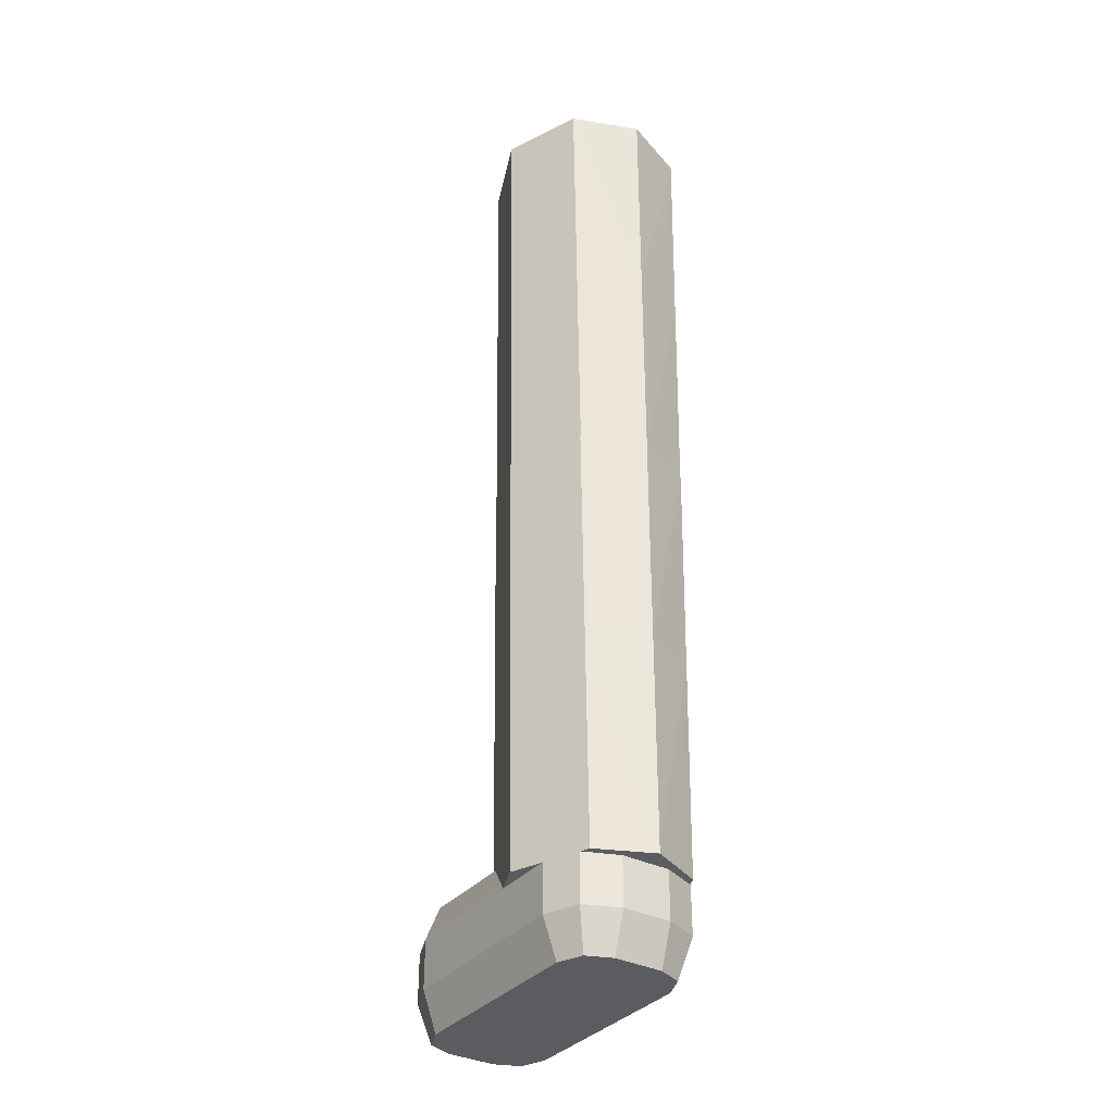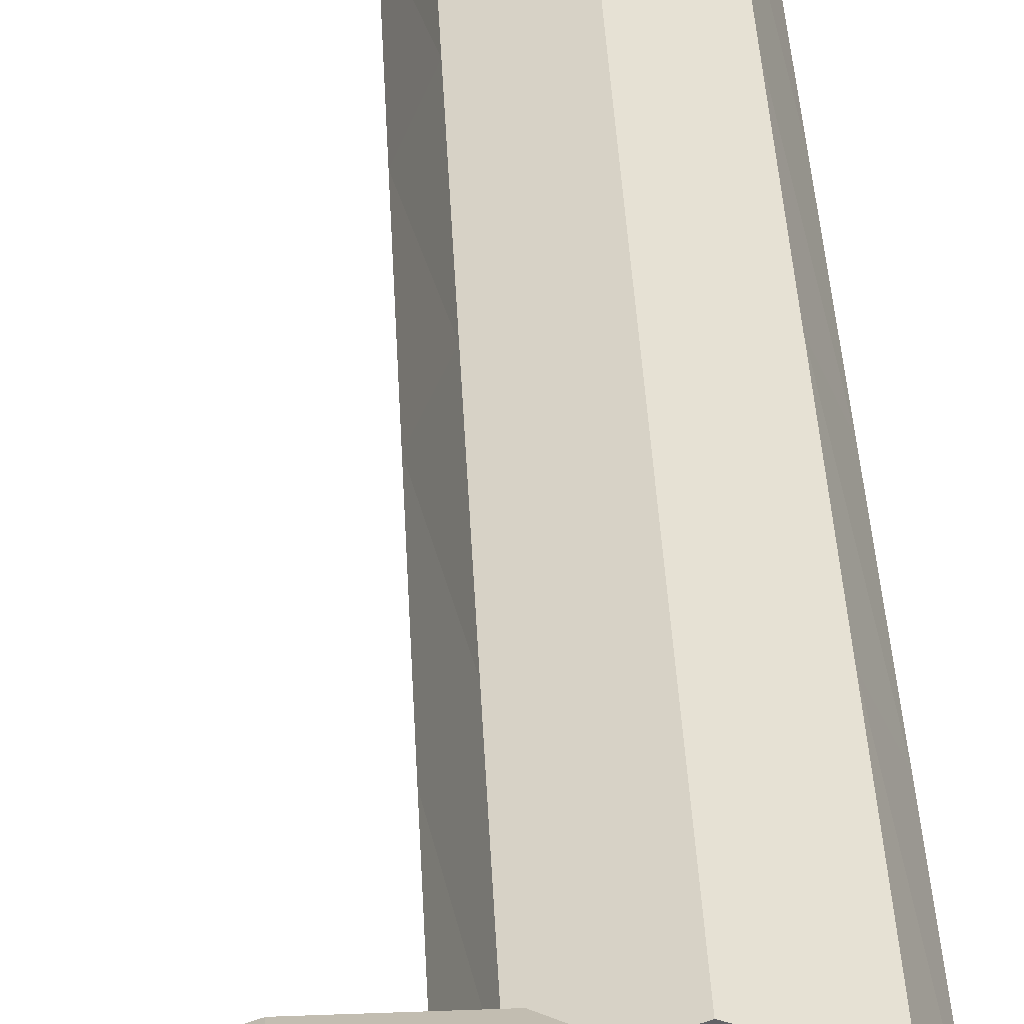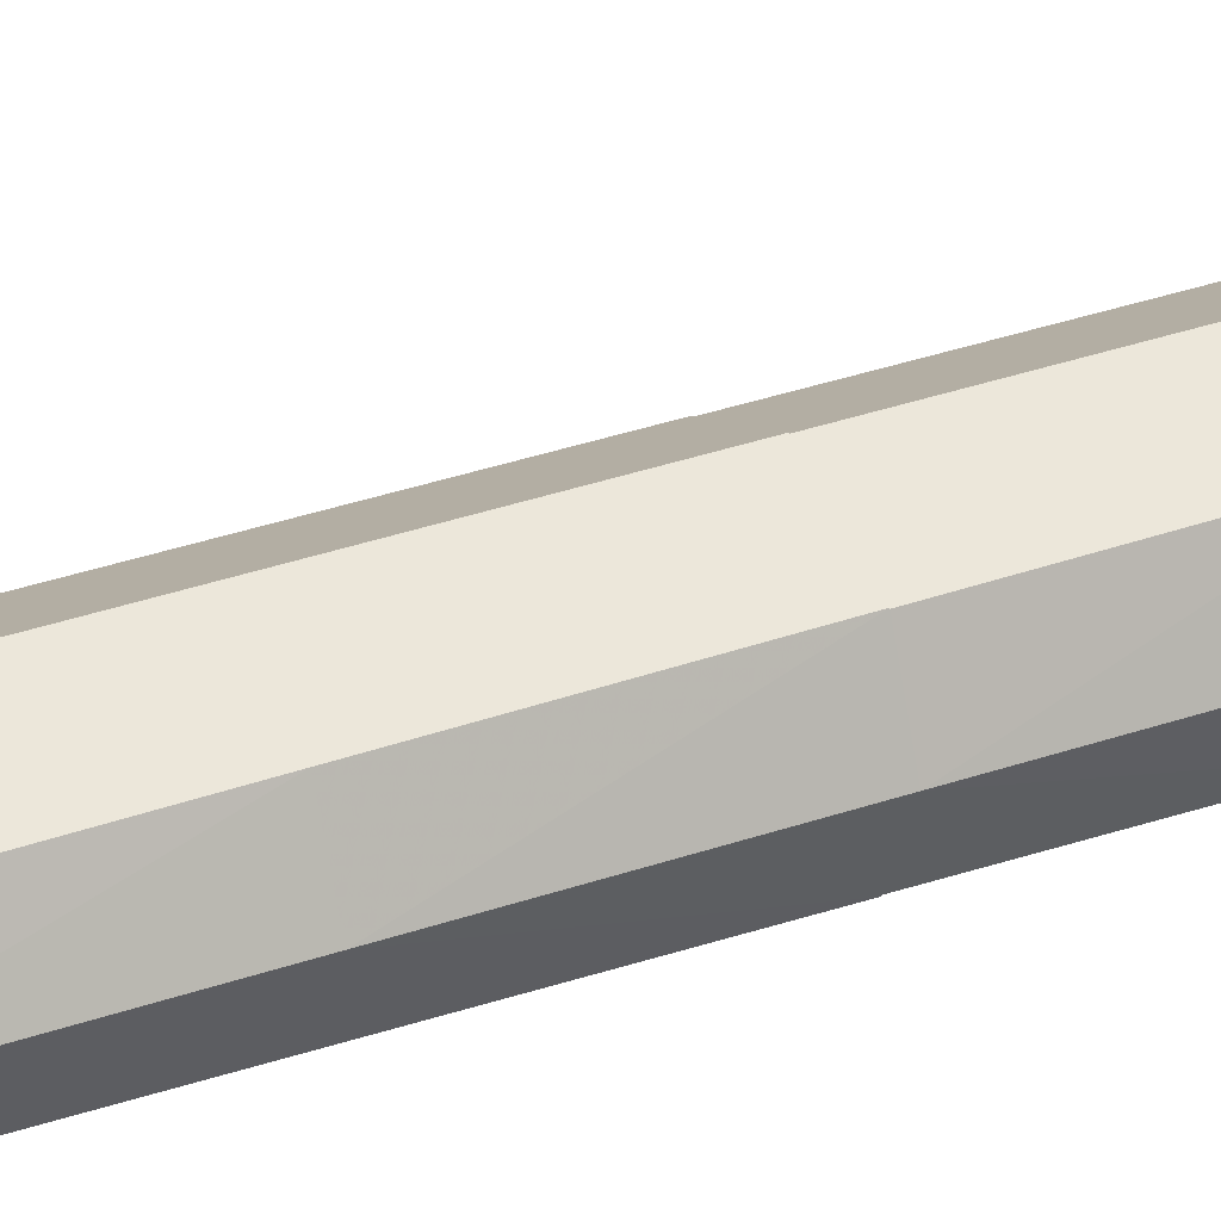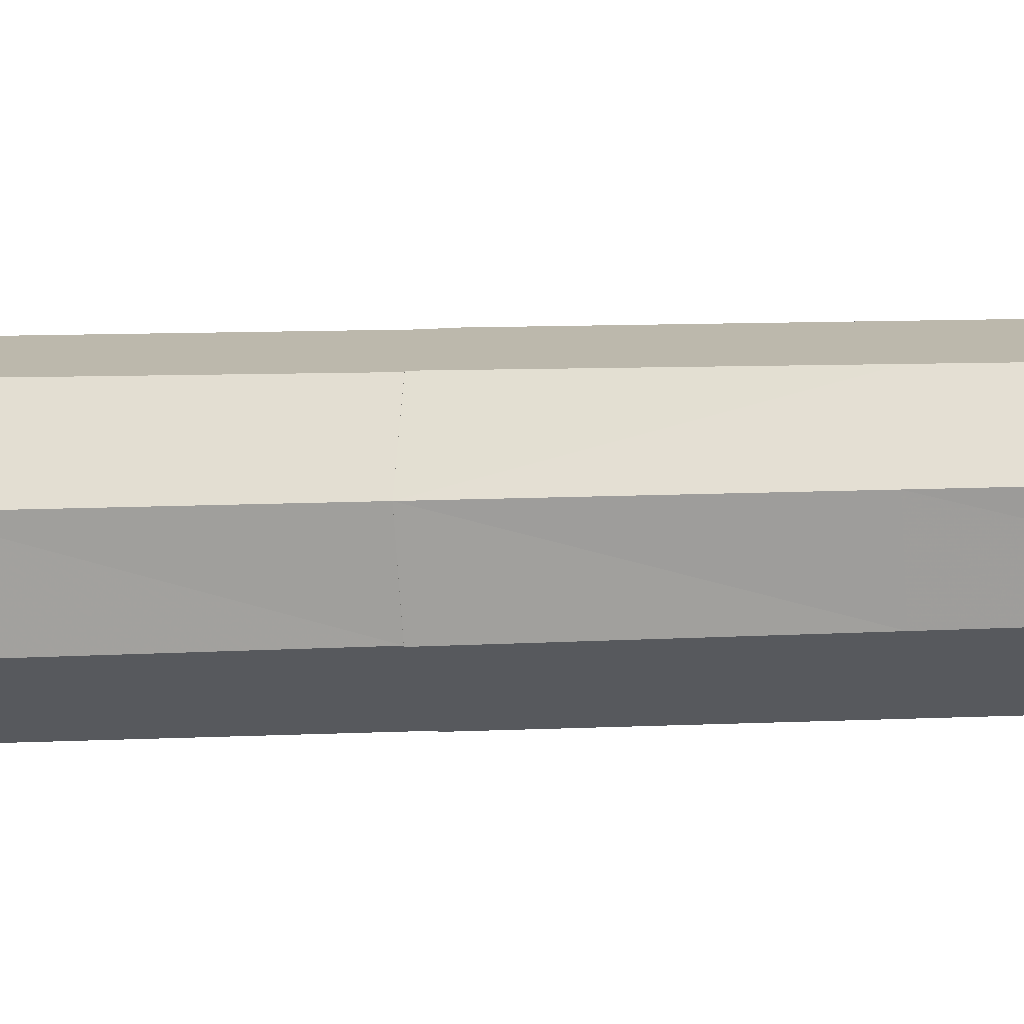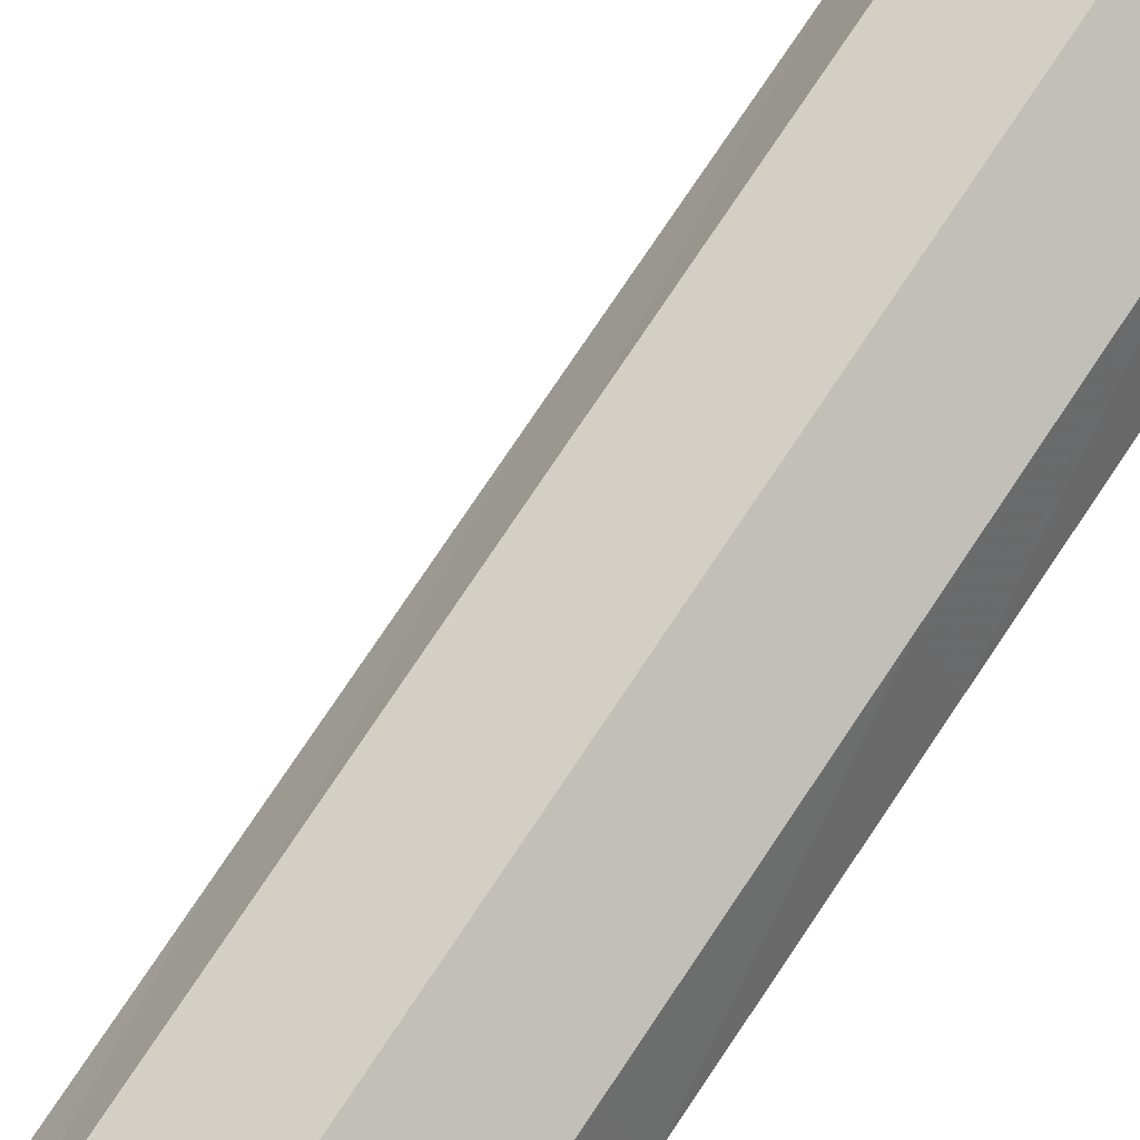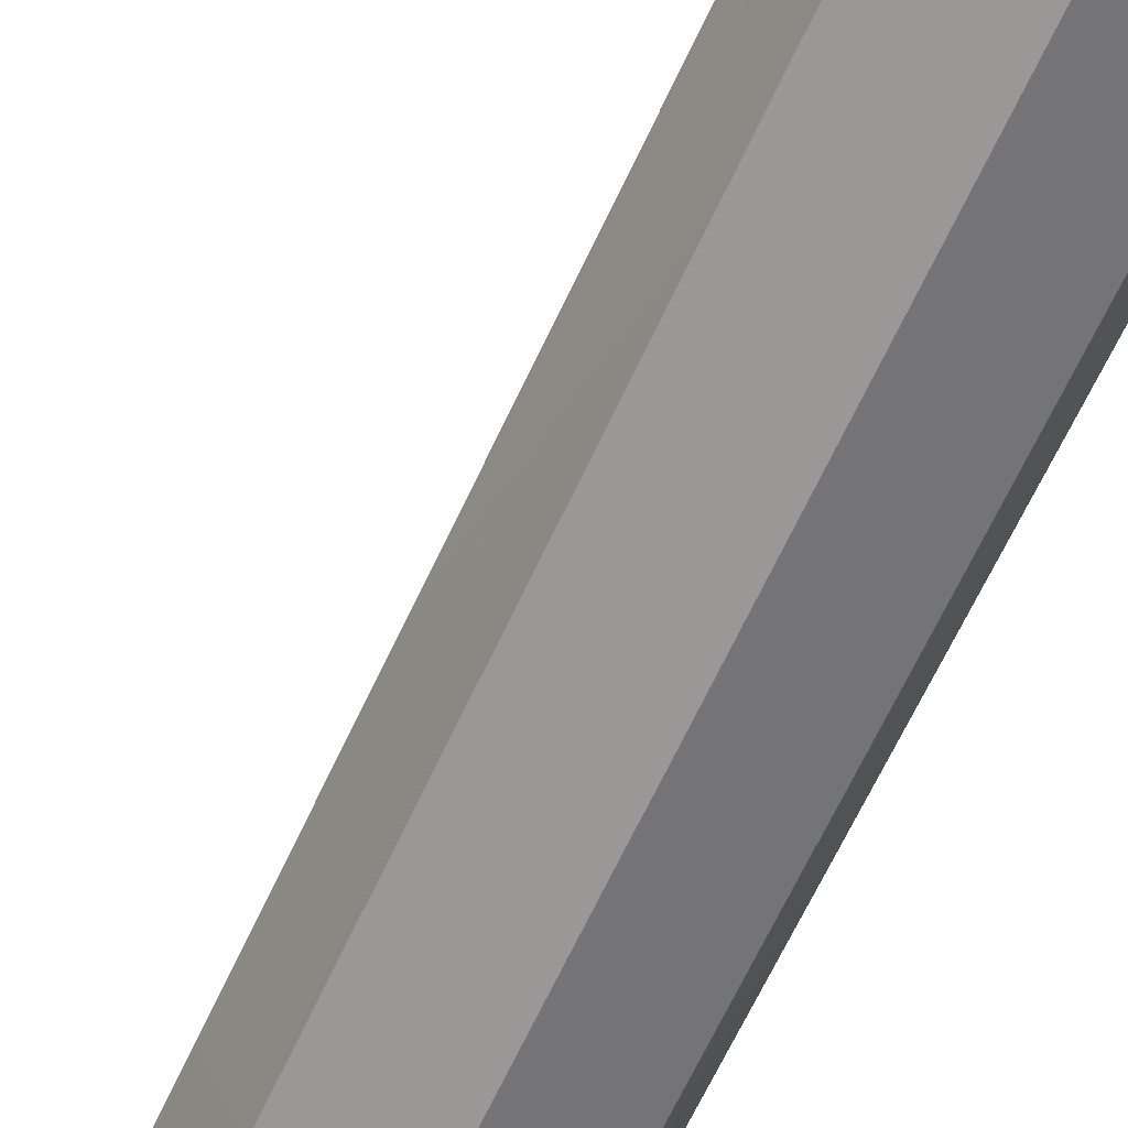
<metadata>
{"format":"obj","ext":"obj","renderer":"f3d","projection":"perspective","resolution":1024,"background":"white","views":[{"elev":-34.7,"azim":56.0,"up":"+Y"},{"elev":39.5,"azim":-2.7,"up":"+Z"},{"elev":31.4,"azim":63.8,"up":"+Z"},{"elev":-7.1,"azim":-79.8,"up":"+Z"},{"elev":77.2,"azim":33.9,"up":"+Z"},{"elev":-64.5,"azim":-24.7,"up":"+Z"}]}
</metadata>
<code>
v  4.995 0.999 5.029
v  5.773 1.002 4.707
v  4.218 1.002 4.707
v  4.995 3.248 5.061
v  5.773 3.252 4.739
v  4.218 3.252 4.739
v  4.995 5.498 5.093
v  5.773 5.501 4.771
v  4.218 5.501 4.771
v  6.035 1 4.147
v  3.953 3.25 4.147
v  4.995 0.999 3.266
v  5.773 1.002 3.588
v  5.773 3.252 3.556
v  4.995 3.248 3.234
v  6.038 3.25 4.147
v  4.218 1.002 3.588
v  4.218 3.252 3.556
v  5.773 5.501 3.524
v  4.995 5.498 3.202
v  6.04 5.5 4.147
v  4.218 5.501 3.524
v  3.956 1 4.147
v  3.951 5.5 4.147
g 100_130_60
f -24 -23 -20
f -20 -21 -24
f -15 -9 -20
f -20 -23 -15
f -22 -24 -21
f -21 -19 -22
f -21 -20 -17
f -17 -18 -21
f -9 -4 -17
f -17 -20 -9
f -19 -21 -18
f -18 -16 -19
f -15 -23 -24
f -2 -15 -24
f -22 -2 -24
f -4 -1 -16
f -17 -4 -16
f -18 -17 -16
f -22 -19 -14
f -14 -2 -22
f -19 -16 -1
f -1 -14 -19
f -13 -10 -11
f -11 -12 -13
f -15 -12 -11
f -11 -9 -15
f -8 -7 -10
f -10 -13 -8
f -10 -5 -6
f -6 -11 -10
f -9 -11 -6
f -6 -4 -9
f -7 -3 -5
f -5 -10 -7
f -13 -12 -15
f -13 -15 -2
f -8 -13 -2
f -3 -1 -4
f -3 -4 -6
f -5 -3 -6
f -8 -2 -14
f -14 -7 -8
f -7 -14 -1
f -1 -3 -7
g
v  5.326 1.505 4.397
v  4.326 1.505 4.147
v  4.326 1.505 4.397
v  3.326 1.505 4.147
v  3.326 1.505 4.397
v  2.972 1.359 4.147
v  2.972 1.359 4.397
v  3.076 1.359 4.647
v  3.326 1.359 4.751
v  4.326 1.359 4.751
v  5.326 1.359 4.751
v  5.576 1.359 4.647
v  5.679 1.359 4.397
v  5.679 1.359 4.147
v  2.826 1.005 4.147
v  2.826 1.005 4.397
v  2.972 1.005 4.751
v  3.326 1.005 4.897
v  4.326 1.005 4.897
v  5.326 1.005 4.897
v  5.679 1.005 4.751
v  5.826 1.005 4.397
v  2.826 0.755 4.397
v  2.972 0.755 4.751
v  3.326 0.755 4.897
v  4.326 0.755 4.897
v  5.326 0.755 4.897
v  5.679 0.755 4.751
v  5.826 0.755 4.397
v  2.826 0.505 4.397
v  2.972 0.505 4.751
v  3.326 0.505 4.897
v  4.326 0.505 4.897
v  5.326 0.505 4.897
v  5.679 0.505 4.751
v  5.826 0.505 4.397
v  5.826 0.505 4.147
v  2.972 0.099 4.397
v  3.076 0.099 4.647
v  3.326 0.099 4.751
v  4.326 0.099 4.751
v  5.326 0.099 4.751
v  5.576 0.099 4.647
v  5.679 0.099 4.397
v  5.679 0.099 4.147
v  3.326 0.099 4.397
v  4.326 0.099 4.397
v  5.326 0.099 4.397
v  5.326 1.505 4.147
v  4.326 1.505 3.897
v  5.326 1.505 3.897
v  3.326 1.505 3.897
v  2.972 1.359 3.897
v  3.076 1.359 3.647
v  3.326 1.359 3.544
v  4.326 1.359 3.544
v  5.326 1.359 3.544
v  5.576 1.359 3.647
v  5.679 1.359 3.897
v  2.826 1.005 3.897
v  2.972 1.005 3.544
v  3.326 1.005 3.397
v  4.326 1.005 3.397
v  5.326 1.005 3.397
v  5.679 1.005 3.544
v  5.826 1.005 3.897
v  5.826 1.005 4.147
v  2.826 0.755 4.147
v  2.826 0.755 3.897
v  2.972 0.755 3.544
v  3.326 0.755 3.397
v  4.326 0.755 3.397
v  5.326 0.755 3.397
v  5.679 0.755 3.544
v  5.826 0.755 3.897
v  5.826 0.755 4.147
v  2.826 0.505 4.147
v  2.826 0.505 3.897
v  2.972 0.505 3.544
v  3.326 0.505 3.397
v  4.326 0.505 3.397
v  5.326 0.505 3.397
v  5.679 0.505 3.544
v  5.826 0.505 3.897
v  2.972 0.099 4.147
v  2.972 0.099 3.897
v  3.076 0.099 3.647
v  3.326 0.099 3.544
v  4.326 0.099 3.544
v  5.326 0.099 3.544
v  5.576 0.099 3.647
v  5.679 0.099 3.897
v  3.326 0.099 4.147
v  3.326 0.099 3.897
v  4.326 0.099 3.897
v  5.326 0.099 3.897
v  5.326 0.099 4.147
v  4.326 0.099 4.147
g 90_70_20
f -96 -98 -50
f -50 -97 -96
f -94 -96 -97
f -97 -95 -94
f -92 -94 -95
f -95 -93 -92
f -94 -92 -91
f -94 -91 -90
f -89 -96 -94
f -94 -90 -89
f -88 -98 -96
f -96 -89 -88
f -98 -88 -87
f -98 -87 -86
f -85 -50 -98
f -98 -86 -85
f -83 -92 -93
f -93 -84 -83
f -82 -91 -92
f -92 -83 -82
f -81 -90 -91
f -91 -82 -81
f -80 -89 -90
f -90 -81 -80
f -79 -88 -89
f -89 -80 -79
f -78 -87 -88
f -88 -79 -78
f -77 -86 -87
f -87 -78 -77
f -32 -85 -86
f -86 -77 -32
f -76 -83 -84
f -84 -31 -76
f -75 -82 -83
f -83 -76 -75
f -74 -81 -82
f -82 -75 -74
f -73 -80 -81
f -81 -74 -73
f -72 -79 -80
f -80 -73 -72
f -71 -78 -79
f -79 -72 -71
f -70 -77 -78
f -78 -71 -70
f -23 -32 -77
f -77 -70 -23
f -69 -76 -31
f -31 -22 -69
f -68 -75 -76
f -76 -69 -68
f -67 -74 -75
f -75 -68 -67
f -66 -73 -74
f -74 -67 -66
f -65 -72 -73
f -73 -66 -65
f -64 -71 -72
f -72 -65 -64
f -63 -70 -71
f -71 -64 -63
f -62 -23 -70
f -70 -63 -62
f -61 -69 -22
f -22 -14 -61
f -60 -68 -69
f -69 -61 -60
f -59 -67 -68
f -68 -60 -59
f -58 -66 -67
f -67 -59 -58
f -57 -65 -66
f -66 -58 -57
f -56 -64 -65
f -65 -57 -56
f -55 -63 -64
f -64 -56 -55
f -54 -62 -63
f -63 -55 -54
f -53 -61 -14
f -14 -6 -53
f -61 -53 -60
f -60 -53 -59
f -52 -58 -59
f -59 -53 -52
f -51 -57 -58
f -58 -52 -51
f -57 -51 -56
f -56 -51 -55
f -2 -54 -55
f -55 -51 -2
f -6 -1 -52
f -52 -53 -6
f -1 -2 -51
f -51 -52 -1
f -49 -97 -50
f -50 -48 -49
f -47 -95 -97
f -97 -49 -47
f -46 -93 -95
f -95 -47 -46
f -47 -45 -46
f -47 -44 -45
f -43 -44 -47
f -47 -49 -43
f -42 -43 -49
f -49 -48 -42
f -48 -41 -42
f -48 -40 -41
f -85 -40 -48
f -48 -50 -85
f -39 -84 -93
f -93 -46 -39
f -38 -39 -46
f -46 -45 -38
f -37 -38 -45
f -45 -44 -37
f -36 -37 -44
f -44 -43 -36
f -35 -36 -43
f -43 -42 -35
f -34 -35 -42
f -42 -41 -34
f -33 -34 -41
f -41 -40 -33
f -32 -33 -40
f -40 -85 -32
f -30 -31 -84
f -84 -39 -30
f -29 -30 -39
f -39 -38 -29
f -28 -29 -38
f -38 -37 -28
f -27 -28 -37
f -37 -36 -27
f -26 -27 -36
f -36 -35 -26
f -25 -26 -35
f -35 -34 -25
f -24 -25 -34
f -34 -33 -24
f -23 -24 -33
f -33 -32 -23
f -21 -22 -31
f -31 -30 -21
f -20 -21 -30
f -30 -29 -20
f -19 -20 -29
f -29 -28 -19
f -18 -19 -28
f -28 -27 -18
f -17 -18 -27
f -27 -26 -17
f -16 -17 -26
f -26 -25 -16
f -15 -16 -25
f -25 -24 -15
f -62 -15 -24
f -24 -23 -62
f -13 -14 -22
f -22 -21 -13
f -12 -13 -21
f -21 -20 -12
f -11 -12 -20
f -20 -19 -11
f -10 -11 -19
f -19 -18 -10
f -9 -10 -18
f -18 -17 -9
f -8 -9 -17
f -17 -16 -8
f -7 -8 -16
f -16 -15 -7
f -54 -7 -15
f -15 -62 -54
f -5 -6 -14
f -14 -13 -5
f -13 -12 -5
f -12 -11 -5
f -4 -5 -11
f -11 -10 -4
f -3 -4 -10
f -10 -9 -3
f -9 -8 -3
f -8 -7 -3
f -2 -3 -7
f -7 -54 -2
f -6 -5 -4
f -4 -1 -6
f -1 -4 -3
f -3 -2 -1
g
v  4.995 5.499 5.087
v  5.773 5.502 4.765
v  4.218 5.502 4.765
v  4.995 7.748 5.119
v  5.773 7.752 4.797
v  4.218 7.752 4.797
v  4.995 9.998 5.151
v  5.773 10 4.829
v  4.218 10 4.829
v  6.04 5.5 4.147
v  3.949 7.75 4.147
v  4.995 5.499 3.208
v  5.773 5.502 3.53
v  5.773 7.752 3.498
v  4.995 7.748 3.176
v  6.042 7.75 4.147
v  4.218 5.502 3.53
v  4.218 7.752 3.498
v  5.773 10 3.466
v  4.995 9.998 3.144
v  6.044 10 4.147
v  4.218 10 3.466
v  3.951 5.5 4.147
v  3.947 10 4.147
g 100_130_60
f -24 -23 -20
f -20 -21 -24
f -15 -9 -20
f -20 -23 -15
f -22 -24 -21
f -21 -19 -22
f -21 -20 -17
f -17 -18 -21
f -9 -4 -17
f -17 -20 -9
f -19 -21 -18
f -18 -16 -19
f -15 -23 -24
f -2 -15 -24
f -22 -2 -24
f -4 -1 -16
f -17 -4 -16
f -18 -17 -16
f -22 -19 -14
f -14 -2 -22
f -19 -16 -1
f -1 -14 -19
f -13 -10 -11
f -11 -12 -13
f -15 -12 -11
f -11 -9 -15
f -8 -7 -10
f -10 -13 -8
f -10 -5 -6
f -6 -11 -10
f -9 -11 -6
f -6 -4 -9
f -7 -3 -5
f -5 -10 -7
f -13 -12 -15
f -13 -15 -2
f -8 -13 -2
f -3 -1 -4
f -3 -4 -6
f -5 -3 -6
f -8 -2 -14
f -14 -7 -8
f -7 -14 -1
f -1 -3 -7
g

</code>
